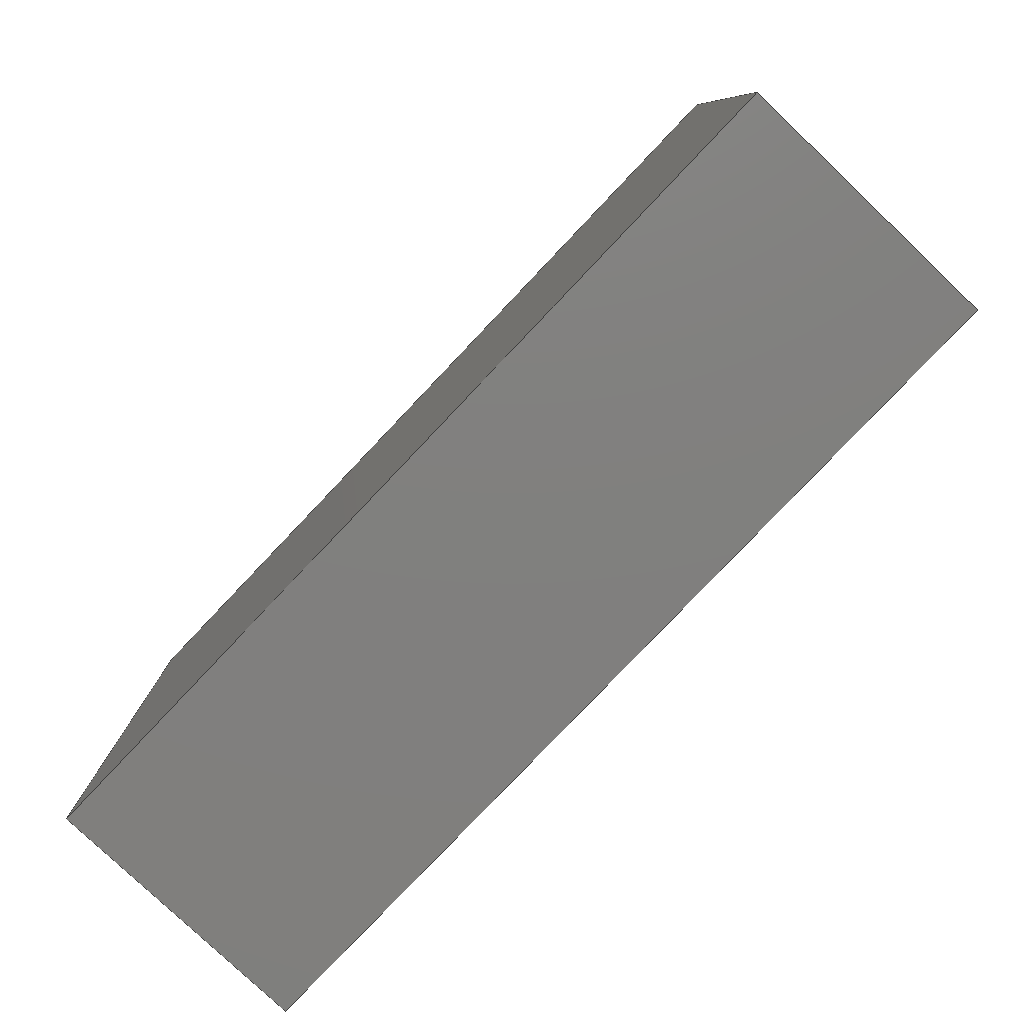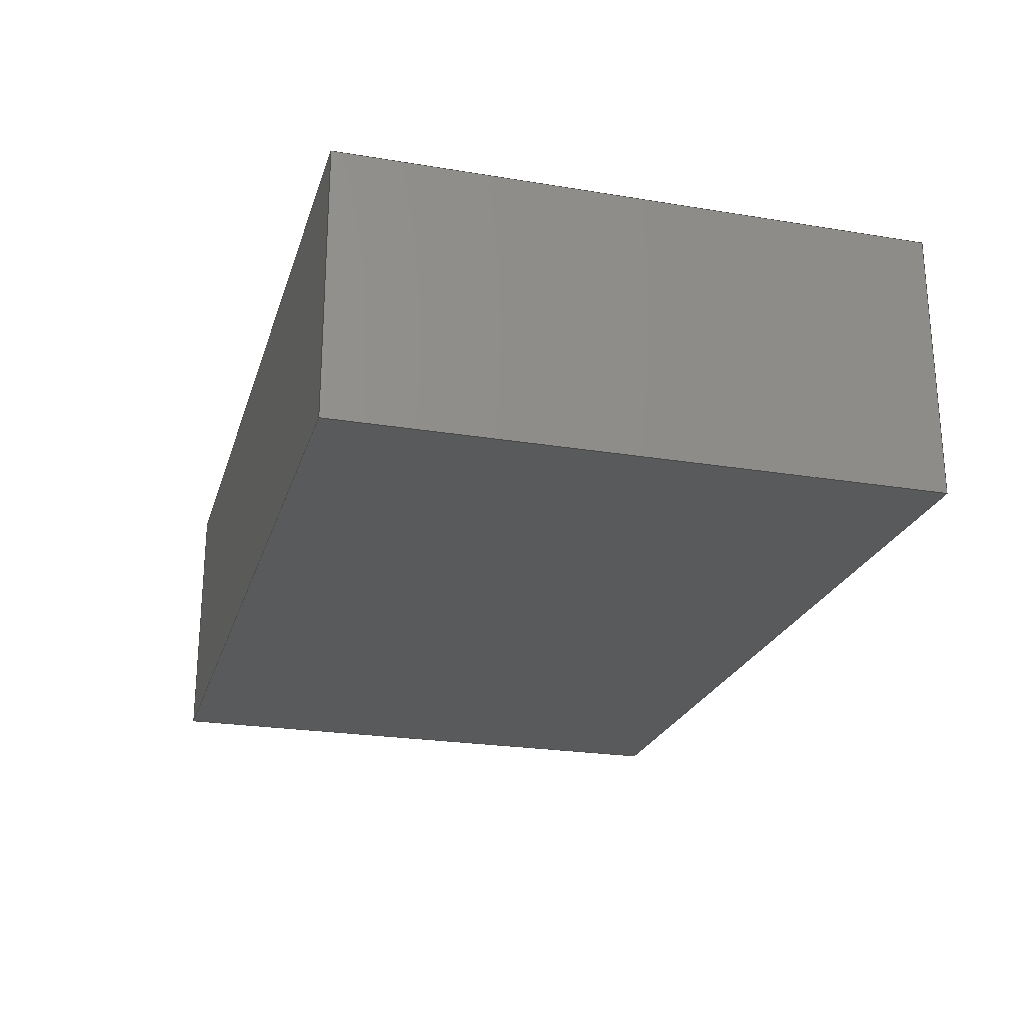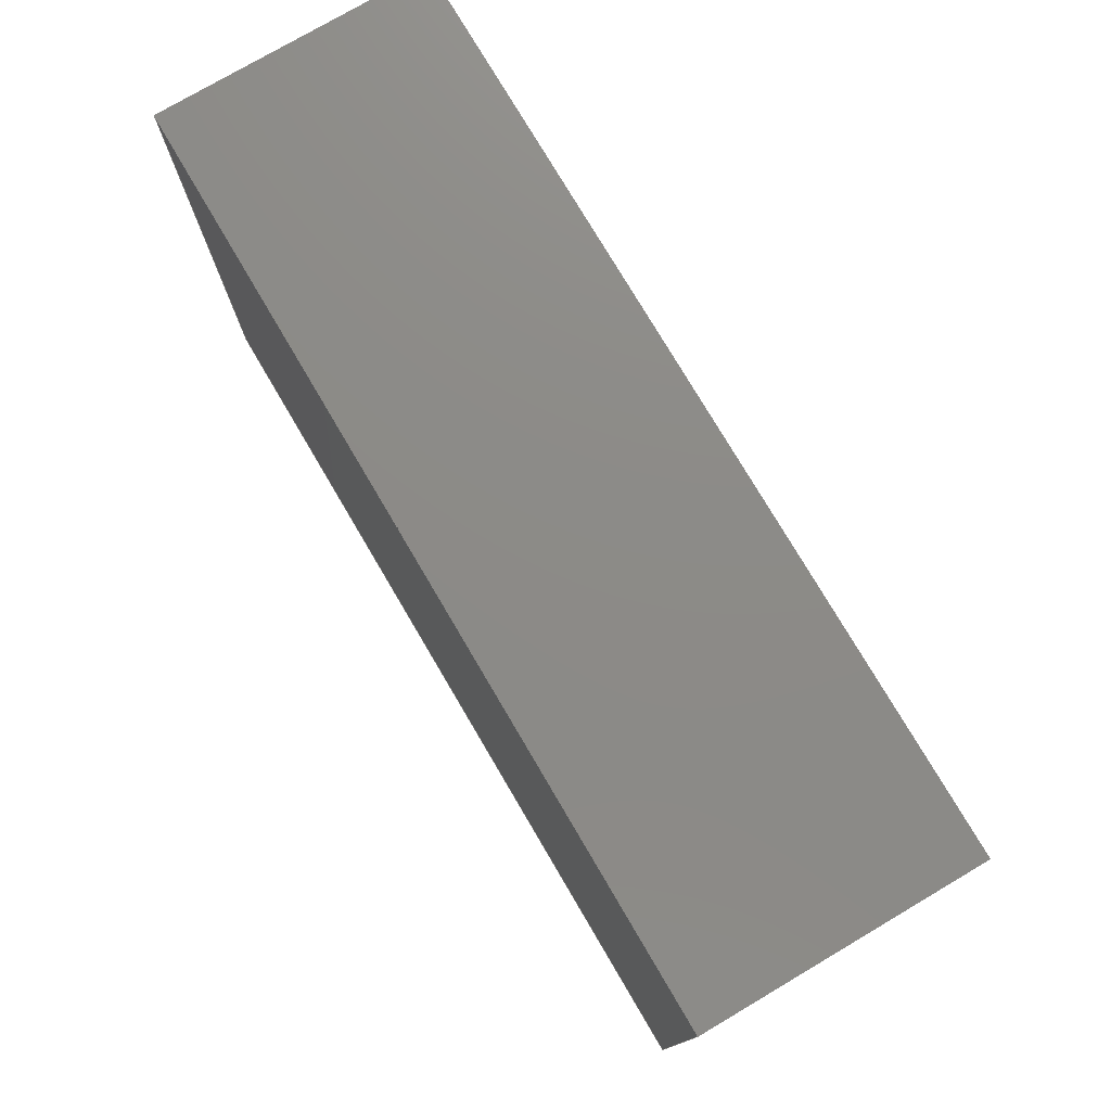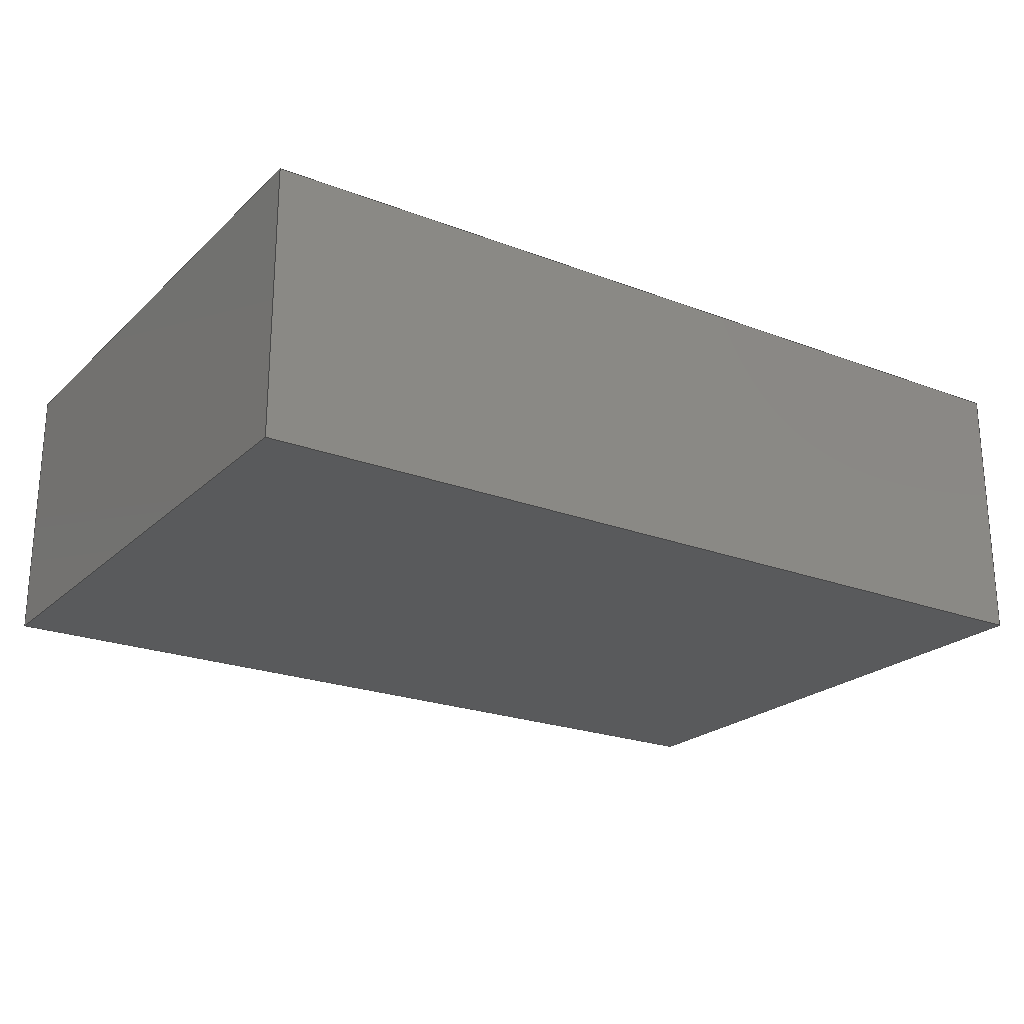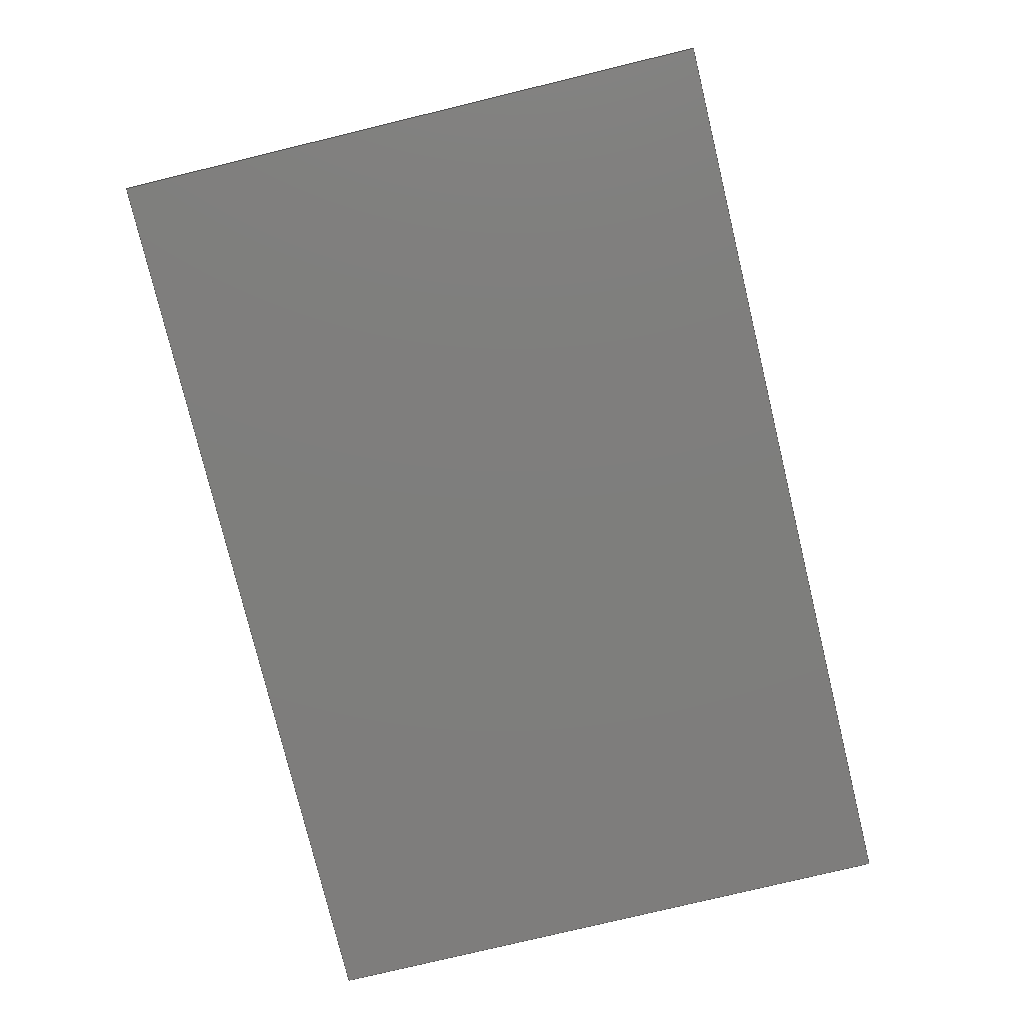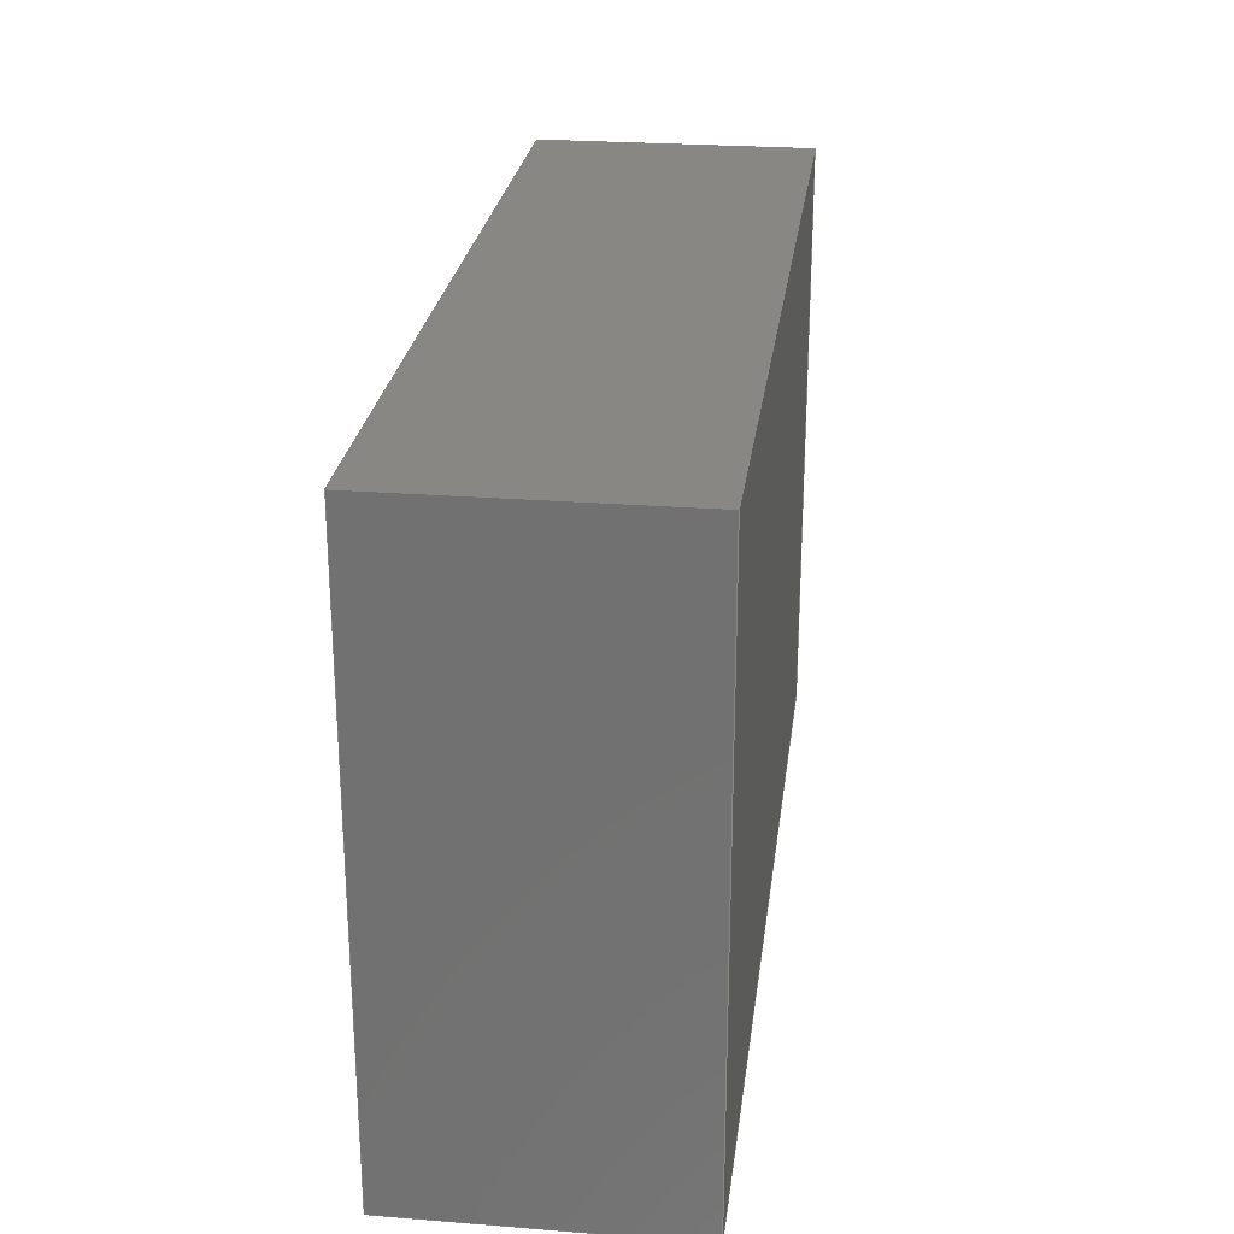
<metadata>
{"format":"step","ext":"step","renderer":"f3d","projection":"perspective","resolution":1024,"background":"white","views":[{"elev":-79.9,"azim":46.5,"up":"+Z"},{"elev":-23.6,"azim":-105.5,"up":"+Y"},{"elev":76.6,"azim":-120.5,"up":"+Z"},{"elev":-22.6,"azim":146.7,"up":"+Y"},{"elev":-77.8,"azim":103.6,"up":"+Y"},{"elev":25.4,"azim":-82.8,"up":"+Z"}]}
</metadata>
<code>
ISO-10303-21;
DATA;
#1 = APPLICATION_PROTOCOL_DEFINITION('international standard',
  'config_control_design',1994,#2);
#2 = APPLICATION_CONTEXT(
'configuration controlled 3D designs of mechanical parts and assemblies'
  );
#3 = SHAPE_DEFINITION_REPRESENTATION(#4,#10);
#4 = PRODUCT_DEFINITION_SHAPE('','',#5);
#5 = PRODUCT_DEFINITION('design','',#6,#9);
#6 = PRODUCT_DEFINITION_FORMATION_WITH_SPECIFIED_SOURCE('','',#7,
  .NOT_KNOWN.);
#7 = PRODUCT('Body002','Body002','',(#8));
#8 = MECHANICAL_CONTEXT('',#2,'mechanical');
#9 = DESIGN_CONTEXT('',#2,'design');
#10 = ADVANCED_BREP_SHAPE_REPRESENTATION('',(#11,#15),#165);
#11 = AXIS2_PLACEMENT_3D('',#12,#13,#14);
#12 = CARTESIAN_POINT('',(0,0,0));
#13 = DIRECTION('',(0,0,1));
#14 = DIRECTION('',(1,0,-0));
#15 = MANIFOLD_SOLID_BREP('',#16);
#16 = CLOSED_SHELL('',(#17,#57,#88,#119,#141,#153));
#17 = ADVANCED_FACE('',(#18),#52,.F.);
#18 = FACE_BOUND('',#19,.F.);
#19 = EDGE_LOOP('',(#20,#30,#38,#46));
#20 = ORIENTED_EDGE('',*,*,#21,.T.);
#21 = EDGE_CURVE('',#22,#24,#26,.T.);
#22 = VERTEX_POINT('',#23);
#23 = CARTESIAN_POINT('',(-20.19,-7.213e-15,-10.83));
#24 = VERTEX_POINT('',#25);
#25 = CARTESIAN_POINT('',(-20.19,-10,-10.83));
#26 = LINE('',#27,#28);
#27 = CARTESIAN_POINT('',(-20.19,-7.213e-15,-10.83));
#28 = VECTOR('',#29,1);
#29 = DIRECTION('',(0,-1,6.661e-16));
#30 = ORIENTED_EDGE('',*,*,#31,.T.);
#31 = EDGE_CURVE('',#24,#32,#34,.T.);
#32 = VERTEX_POINT('',#33);
#33 = CARTESIAN_POINT('',(12.91,-10,-10.83));
#34 = LINE('',#35,#36);
#35 = CARTESIAN_POINT('',(-20.19,-10,-10.83));
#36 = VECTOR('',#37,1);
#37 = DIRECTION('',(1,0,0));
#38 = ORIENTED_EDGE('',*,*,#39,.F.);
#39 = EDGE_CURVE('',#40,#32,#42,.T.);
#40 = VERTEX_POINT('',#41);
#41 = CARTESIAN_POINT('',(12.91,-7.213e-15,-10.83));
#42 = LINE('',#43,#44);
#43 = CARTESIAN_POINT('',(12.91,-7.213e-15,-10.83));
#44 = VECTOR('',#45,1);
#45 = DIRECTION('',(0,-1,6.661e-16));
#46 = ORIENTED_EDGE('',*,*,#47,.F.);
#47 = EDGE_CURVE('',#22,#40,#48,.T.);
#48 = LINE('',#49,#50);
#49 = CARTESIAN_POINT('',(-20.19,-7.213e-15,-10.83));
#50 = VECTOR('',#51,1);
#51 = DIRECTION('',(1,0,0));
#52 = PLANE('',#53);
#53 = AXIS2_PLACEMENT_3D('',#54,#55,#56);
#54 = CARTESIAN_POINT('',(-20.19,-7.213e-15,-10.83));
#55 = DIRECTION('',(0,6.661e-16,1));
#56 = DIRECTION('',(1,0,0));
#57 = ADVANCED_FACE('',(#58),#83,.F.);
#58 = FACE_BOUND('',#59,.F.);
#59 = EDGE_LOOP('',(#60,#61,#69,#77));
#60 = ORIENTED_EDGE('',*,*,#39,.T.);
#61 = ORIENTED_EDGE('',*,*,#62,.T.);
#62 = EDGE_CURVE('',#32,#63,#65,.T.);
#63 = VERTEX_POINT('',#64);
#64 = CARTESIAN_POINT('',(12.91,-10,10.99));
#65 = LINE('',#66,#67);
#66 = CARTESIAN_POINT('',(12.91,-10,-10.83));
#67 = VECTOR('',#68,1);
#68 = DIRECTION('',(0,6.661e-16,1));
#69 = ORIENTED_EDGE('',*,*,#70,.F.);
#70 = EDGE_CURVE('',#71,#63,#73,.T.);
#71 = VERTEX_POINT('',#72);
#72 = CARTESIAN_POINT('',(12.91,7.318e-15,10.99));
#73 = LINE('',#74,#75);
#74 = CARTESIAN_POINT('',(12.91,7.318e-15,10.99));
#75 = VECTOR('',#76,1);
#76 = DIRECTION('',(0,-1,6.661e-16));
#77 = ORIENTED_EDGE('',*,*,#78,.F.);
#78 = EDGE_CURVE('',#40,#71,#79,.T.);
#79 = LINE('',#80,#81);
#80 = CARTESIAN_POINT('',(12.91,-7.213e-15,-10.83));
#81 = VECTOR('',#82,1);
#82 = DIRECTION('',(0,6.661e-16,1));
#83 = PLANE('',#84);
#84 = AXIS2_PLACEMENT_3D('',#85,#86,#87);
#85 = CARTESIAN_POINT('',(12.91,-7.213e-15,-10.83));
#86 = DIRECTION('',(-1,0,0));
#87 = DIRECTION('',(0,6.661e-16,1));
#88 = ADVANCED_FACE('',(#89),#114,.F.);
#89 = FACE_BOUND('',#90,.F.);
#90 = EDGE_LOOP('',(#91,#92,#100,#108));
#91 = ORIENTED_EDGE('',*,*,#70,.T.);
#92 = ORIENTED_EDGE('',*,*,#93,.T.);
#93 = EDGE_CURVE('',#63,#94,#96,.T.);
#94 = VERTEX_POINT('',#95);
#95 = CARTESIAN_POINT('',(-20.19,-10,10.99));
#96 = LINE('',#97,#98);
#97 = CARTESIAN_POINT('',(12.91,-10,10.99));
#98 = VECTOR('',#99,1);
#99 = DIRECTION('',(-1,0,0));
#100 = ORIENTED_EDGE('',*,*,#101,.F.);
#101 = EDGE_CURVE('',#102,#94,#104,.T.);
#102 = VERTEX_POINT('',#103);
#103 = CARTESIAN_POINT('',(-20.19,7.318e-15,10.99));
#104 = LINE('',#105,#106);
#105 = CARTESIAN_POINT('',(-20.19,7.318e-15,10.99));
#106 = VECTOR('',#107,1);
#107 = DIRECTION('',(0,-1,6.661e-16));
#108 = ORIENTED_EDGE('',*,*,#109,.F.);
#109 = EDGE_CURVE('',#71,#102,#110,.T.);
#110 = LINE('',#111,#112);
#111 = CARTESIAN_POINT('',(12.91,7.318e-15,10.99));
#112 = VECTOR('',#113,1);
#113 = DIRECTION('',(-1,0,0));
#114 = PLANE('',#115);
#115 = AXIS2_PLACEMENT_3D('',#116,#117,#118);
#116 = CARTESIAN_POINT('',(12.91,7.318e-15,10.99));
#117 = DIRECTION('',(0,-6.661e-16,-1));
#118 = DIRECTION('',(-1,0,0));
#119 = ADVANCED_FACE('',(#120),#136,.F.);
#120 = FACE_BOUND('',#121,.F.);
#121 = EDGE_LOOP('',(#122,#123,#129,#130));
#122 = ORIENTED_EDGE('',*,*,#101,.T.);
#123 = ORIENTED_EDGE('',*,*,#124,.T.);
#124 = EDGE_CURVE('',#94,#24,#125,.T.);
#125 = LINE('',#126,#127);
#126 = CARTESIAN_POINT('',(-20.19,-10,10.99));
#127 = VECTOR('',#128,1);
#128 = DIRECTION('',(0,-6.661e-16,-1));
#129 = ORIENTED_EDGE('',*,*,#21,.F.);
#130 = ORIENTED_EDGE('',*,*,#131,.F.);
#131 = EDGE_CURVE('',#102,#22,#132,.T.);
#132 = LINE('',#133,#134);
#133 = CARTESIAN_POINT('',(-20.19,7.318e-15,10.99));
#134 = VECTOR('',#135,1);
#135 = DIRECTION('',(0,-6.661e-16,-1));
#136 = PLANE('',#137);
#137 = AXIS2_PLACEMENT_3D('',#138,#139,#140);
#138 = CARTESIAN_POINT('',(-20.19,7.318e-15,10.99));
#139 = DIRECTION('',(1,0,0));
#140 = DIRECTION('',(0,-6.661e-16,-1));
#141 = ADVANCED_FACE('',(#142),#148,.F.);
#142 = FACE_BOUND('',#143,.F.);
#143 = EDGE_LOOP('',(#144,#145,#146,#147));
#144 = ORIENTED_EDGE('',*,*,#47,.T.);
#145 = ORIENTED_EDGE('',*,*,#78,.T.);
#146 = ORIENTED_EDGE('',*,*,#109,.T.);
#147 = ORIENTED_EDGE('',*,*,#131,.T.);
#148 = PLANE('',#149);
#149 = AXIS2_PLACEMENT_3D('',#150,#151,#152);
#150 = CARTESIAN_POINT('',(-3.642,5.274e-17,0.07918));
#151 = DIRECTION('',(-4.262e-96,-1,6.661e-16));
#152 = DIRECTION('',(0,-6.661e-16,-1));
#153 = ADVANCED_FACE('',(#154),#160,.T.);
#154 = FACE_BOUND('',#155,.T.);
#155 = EDGE_LOOP('',(#156,#157,#158,#159));
#156 = ORIENTED_EDGE('',*,*,#31,.T.);
#157 = ORIENTED_EDGE('',*,*,#62,.T.);
#158 = ORIENTED_EDGE('',*,*,#93,.T.);
#159 = ORIENTED_EDGE('',*,*,#124,.T.);
#160 = PLANE('',#161);
#161 = AXIS2_PLACEMENT_3D('',#162,#163,#164);
#162 = CARTESIAN_POINT('',(-3.642,-10,0.07918));
#163 = DIRECTION('',(-4.262e-96,-1,6.661e-16));
#164 = DIRECTION('',(0,-6.661e-16,-1));
#165 = ( GEOMETRIC_REPRESENTATION_CONTEXT(3) 
GLOBAL_UNCERTAINTY_ASSIGNED_CONTEXT((#169)) GLOBAL_UNIT_ASSIGNED_CONTEXT
((#166,#167,#168)) REPRESENTATION_CONTEXT('Context #1',
  '3D Context with UNIT and UNCERTAINTY') );
#166 = ( LENGTH_UNIT() NAMED_UNIT(*) SI_UNIT(.MILLI.,.METRE.) );
#167 = ( NAMED_UNIT(*) PLANE_ANGLE_UNIT() SI_UNIT($,.RADIAN.) );
#168 = ( NAMED_UNIT(*) SI_UNIT($,.STERADIAN.) SOLID_ANGLE_UNIT() );
#169 = UNCERTAINTY_MEASURE_WITH_UNIT(LENGTH_MEASURE(1e-07),#166,
  'distance_accuracy_value','confusion accuracy');
#170 = PRODUCT_RELATED_PRODUCT_CATEGORY('detail',$,(#7));
#171 = PRODUCT_CATEGORY_RELATIONSHIP('','',#172,#170);
#172 = PRODUCT_CATEGORY('part',$);
#173 = CC_DESIGN_PERSON_AND_ORGANIZATION_ASSIGNMENT(#174,#177,(#6,#5));
#174 = PERSON_AND_ORGANIZATION(#175,#176);
#175 = PERSON('IP172.30.3,aup60','','aup60',$,$,$);
#176 = ORGANIZATION('IP172.30.3','Unspecified','');
#177 = PERSON_AND_ORGANIZATION_ROLE('creator');
#178 = CC_DESIGN_PERSON_AND_ORGANIZATION_ASSIGNMENT(#174,#179,(#7));
#179 = PERSON_AND_ORGANIZATION_ROLE('design_owner');
#180 = CC_DESIGN_PERSON_AND_ORGANIZATION_ASSIGNMENT(#174,#181,(#6));
#181 = PERSON_AND_ORGANIZATION_ROLE('design_supplier');
#182 = CC_DESIGN_PERSON_AND_ORGANIZATION_ASSIGNMENT(#174,#183,(#184));
#183 = PERSON_AND_ORGANIZATION_ROLE('classification_officer');
#184 = SECURITY_CLASSIFICATION('','',#185);
#185 = SECURITY_CLASSIFICATION_LEVEL('unclassified');
#186 = CC_DESIGN_SECURITY_CLASSIFICATION(#184,(#6));
#187 = CC_DESIGN_DATE_AND_TIME_ASSIGNMENT(#188,#192,(#5));
#188 = DATE_AND_TIME(#189,#190);
#189 = CALENDAR_DATE(2019,15,5);
#190 = LOCAL_TIME(12,16,$,#191);
#191 = COORDINATED_UNIVERSAL_TIME_OFFSET(5,$,.BEHIND.);
#192 = DATE_TIME_ROLE('creation_date');
#193 = CC_DESIGN_DATE_AND_TIME_ASSIGNMENT(#188,#194,(#184));
#194 = DATE_TIME_ROLE('classification_date');
#195 = CC_DESIGN_APPROVAL(#196,(#6,#5,#184));
#196 = APPROVAL(#197,'');
#197 = APPROVAL_STATUS('not_yet_approved');
#198 = APPROVAL_PERSON_ORGANIZATION(#174,#196,#199);
#199 = APPROVAL_ROLE('approver');
#200 = APPROVAL_DATE_TIME(#188,#196);
#201 = MECHANICAL_DESIGN_GEOMETRIC_PRESENTATION_REPRESENTATION('',(#202)
  ,#165);
#202 = STYLED_ITEM('color',(#203),#15);
#203 = PRESENTATION_STYLE_ASSIGNMENT((#204,#210));
#204 = SURFACE_STYLE_USAGE(.BOTH.,#205);
#205 = SURFACE_SIDE_STYLE('',(#206));
#206 = SURFACE_STYLE_FILL_AREA(#207);
#207 = FILL_AREA_STYLE('',(#208));
#208 = FILL_AREA_STYLE_COLOUR('',#209);
#209 = COLOUR_RGB('',0.8,0.8,0.8);
#210 = CURVE_STYLE('',#211,POSITIVE_LENGTH_MEASURE(0.1),#209);
#211 = DRAUGHTING_PRE_DEFINED_CURVE_FONT('continuous');
ENDSEC;
END-ISO-10303-21;

</code>
